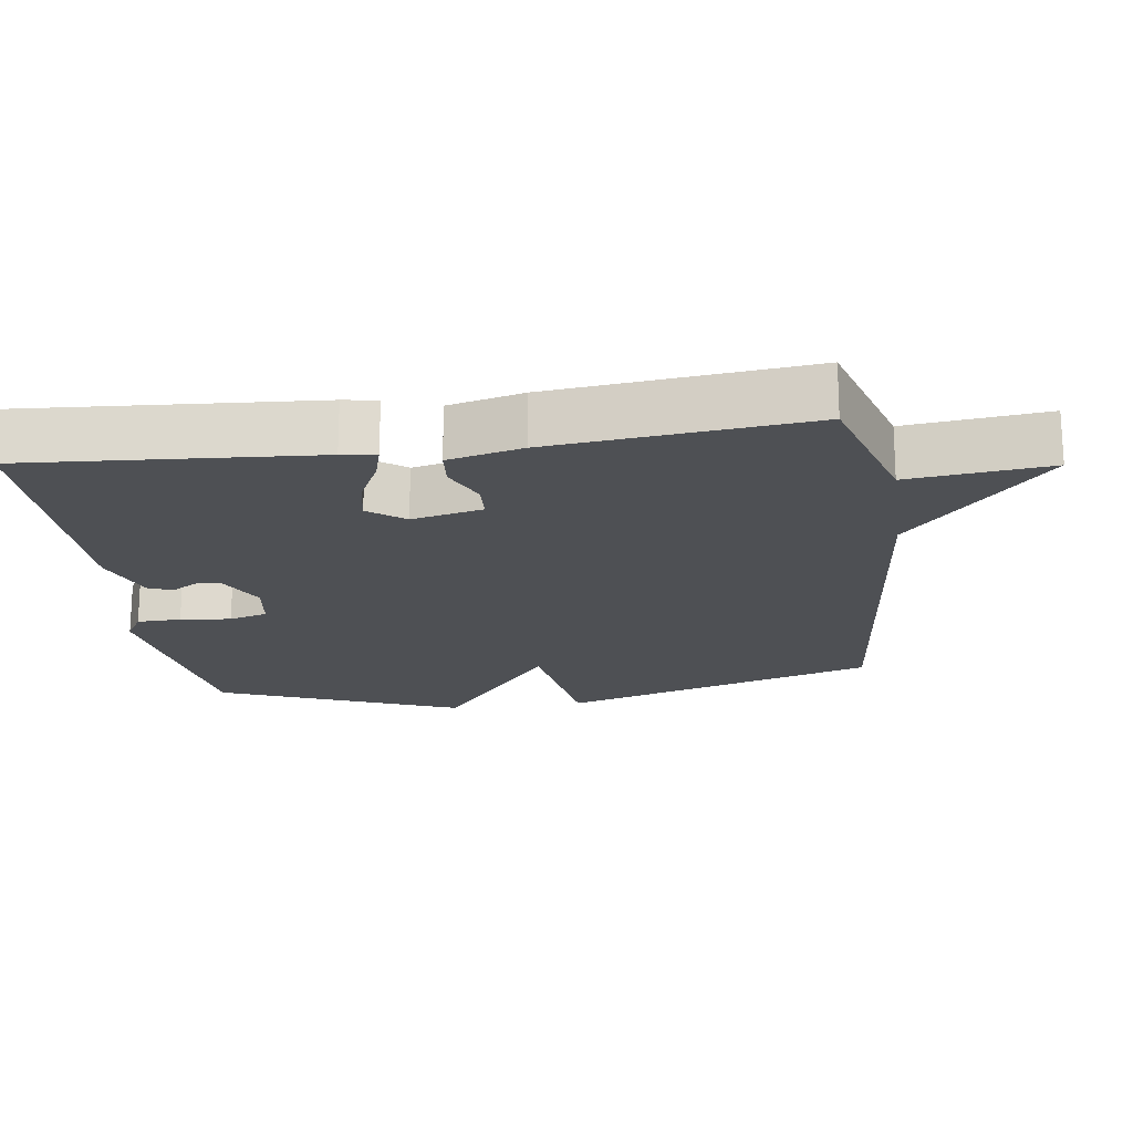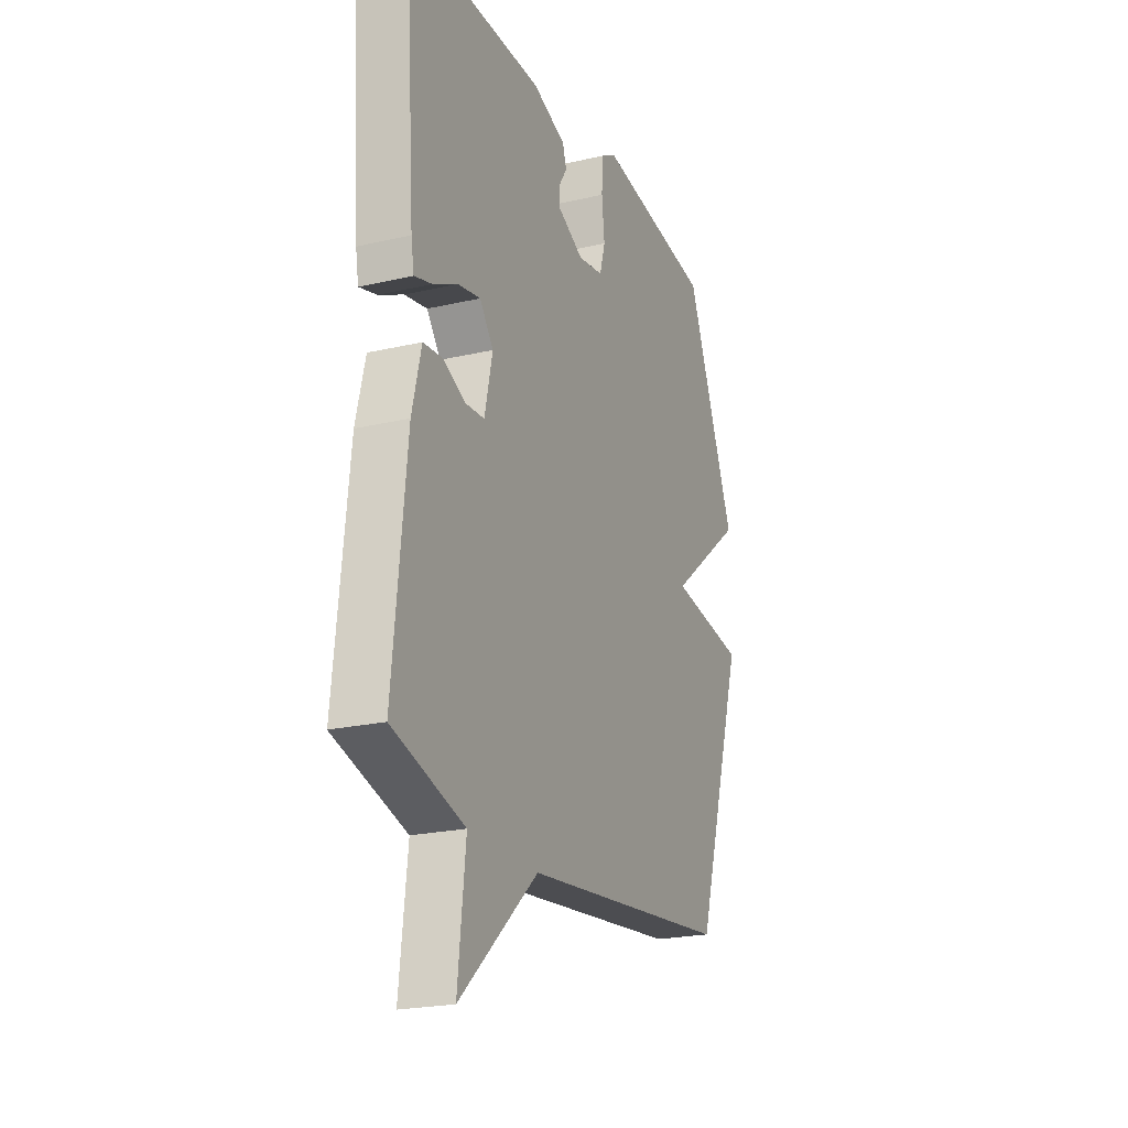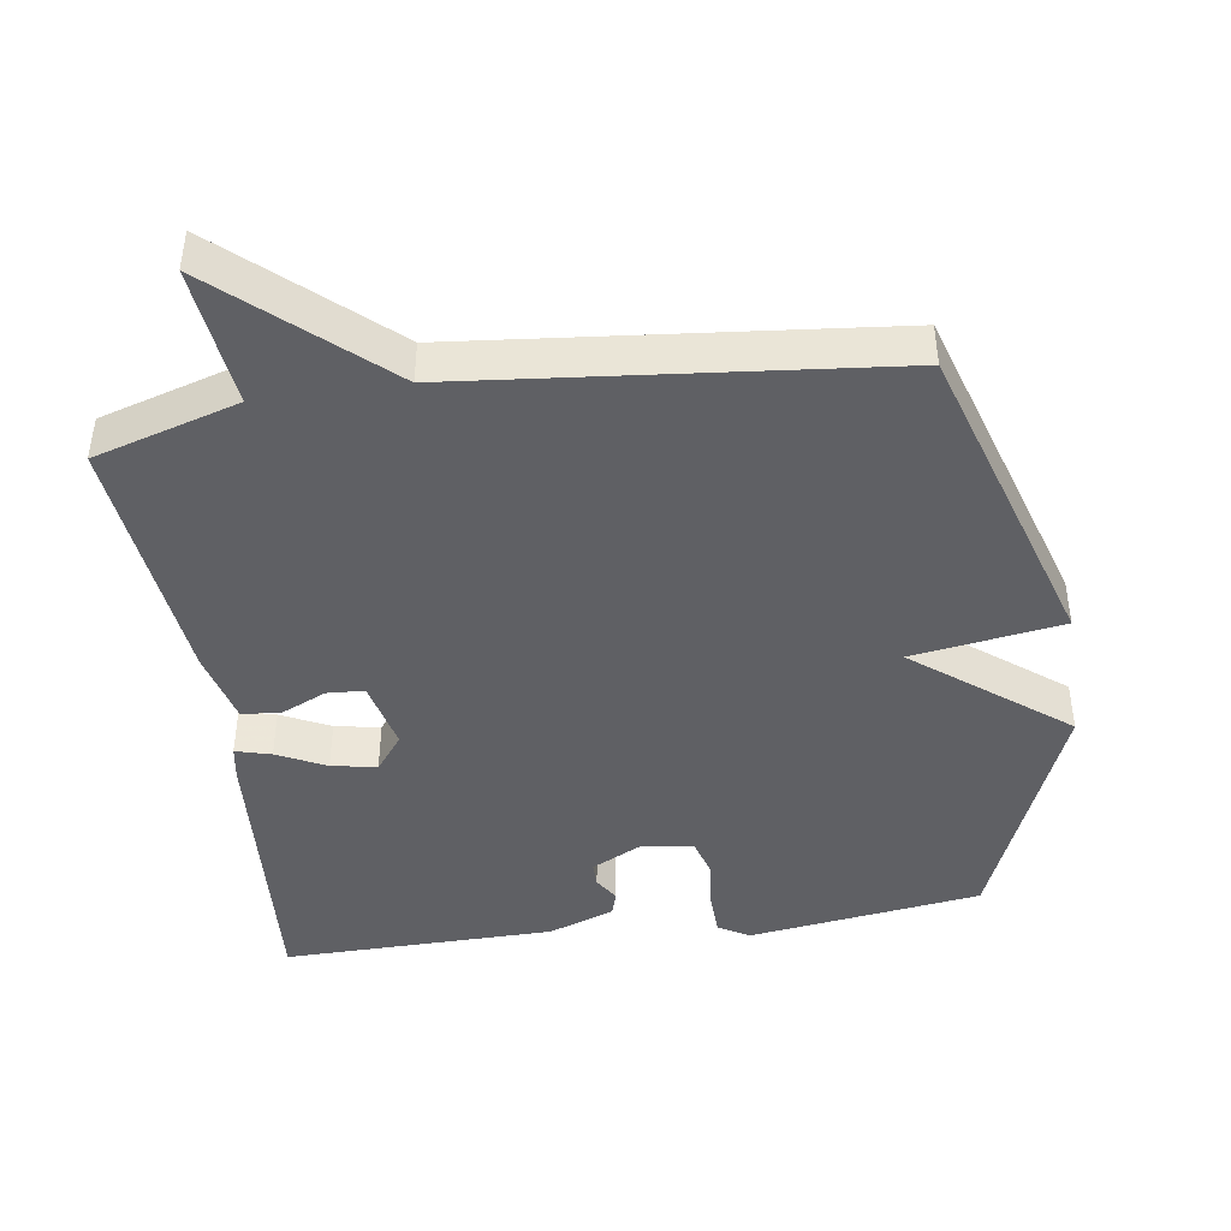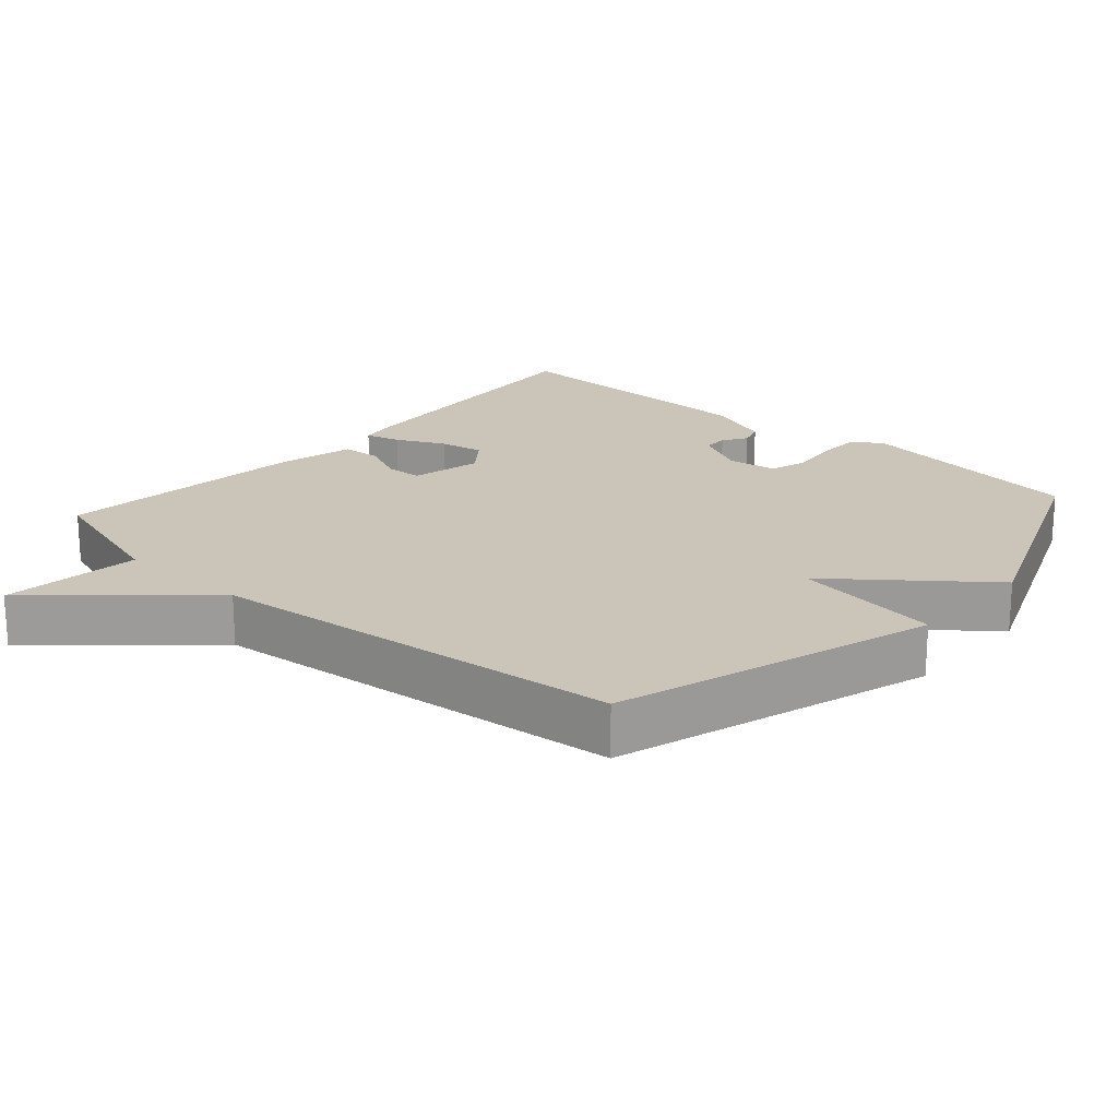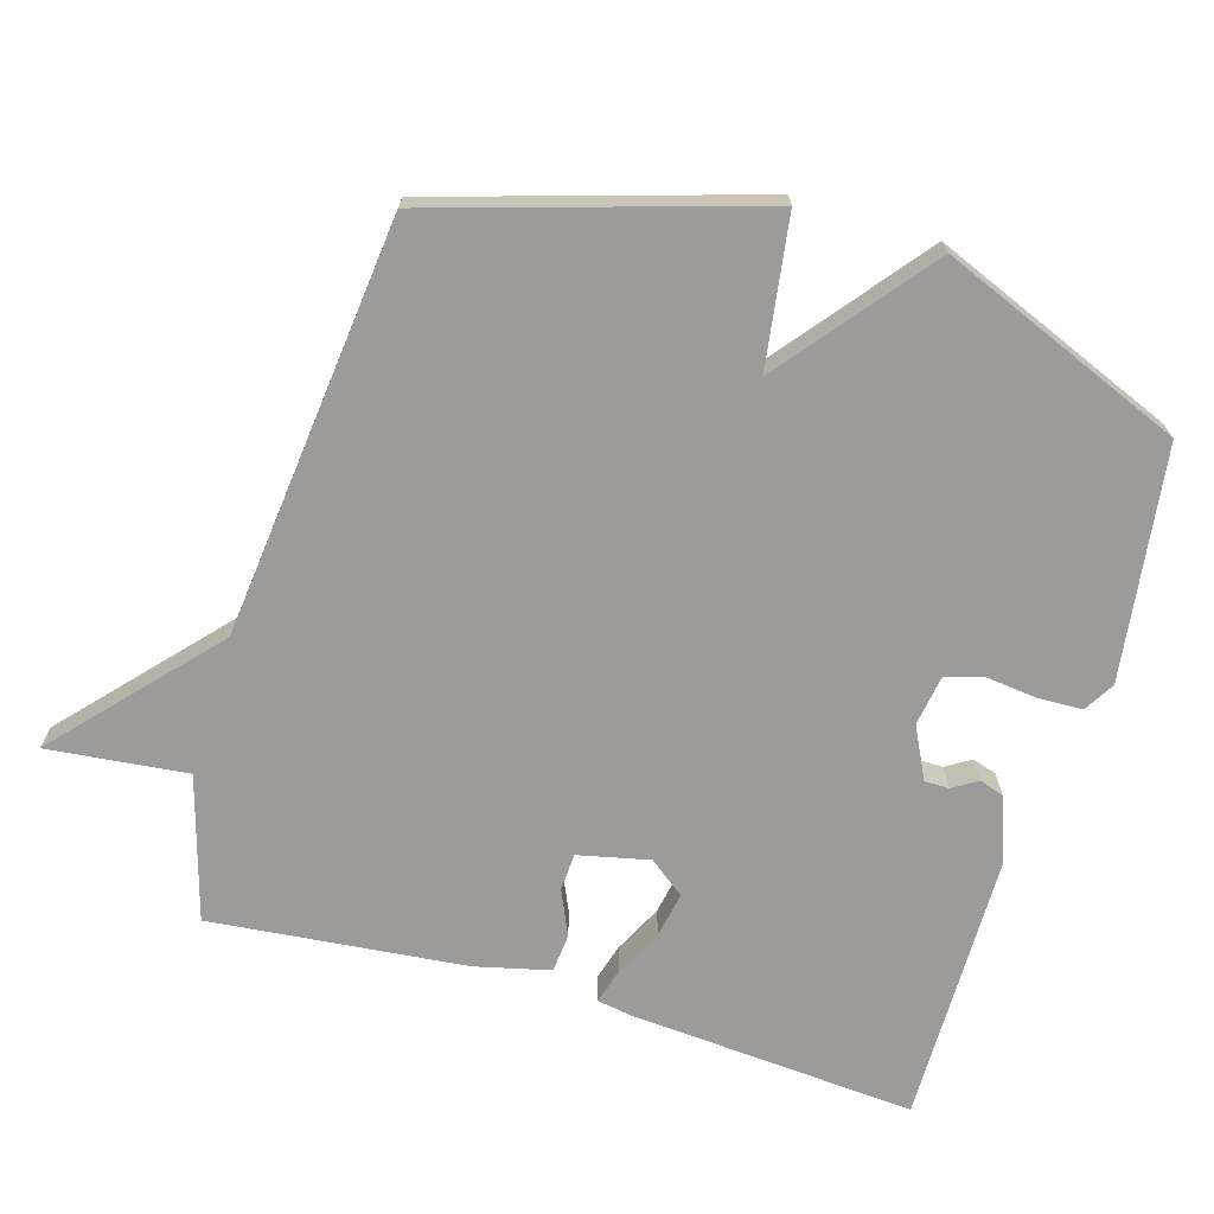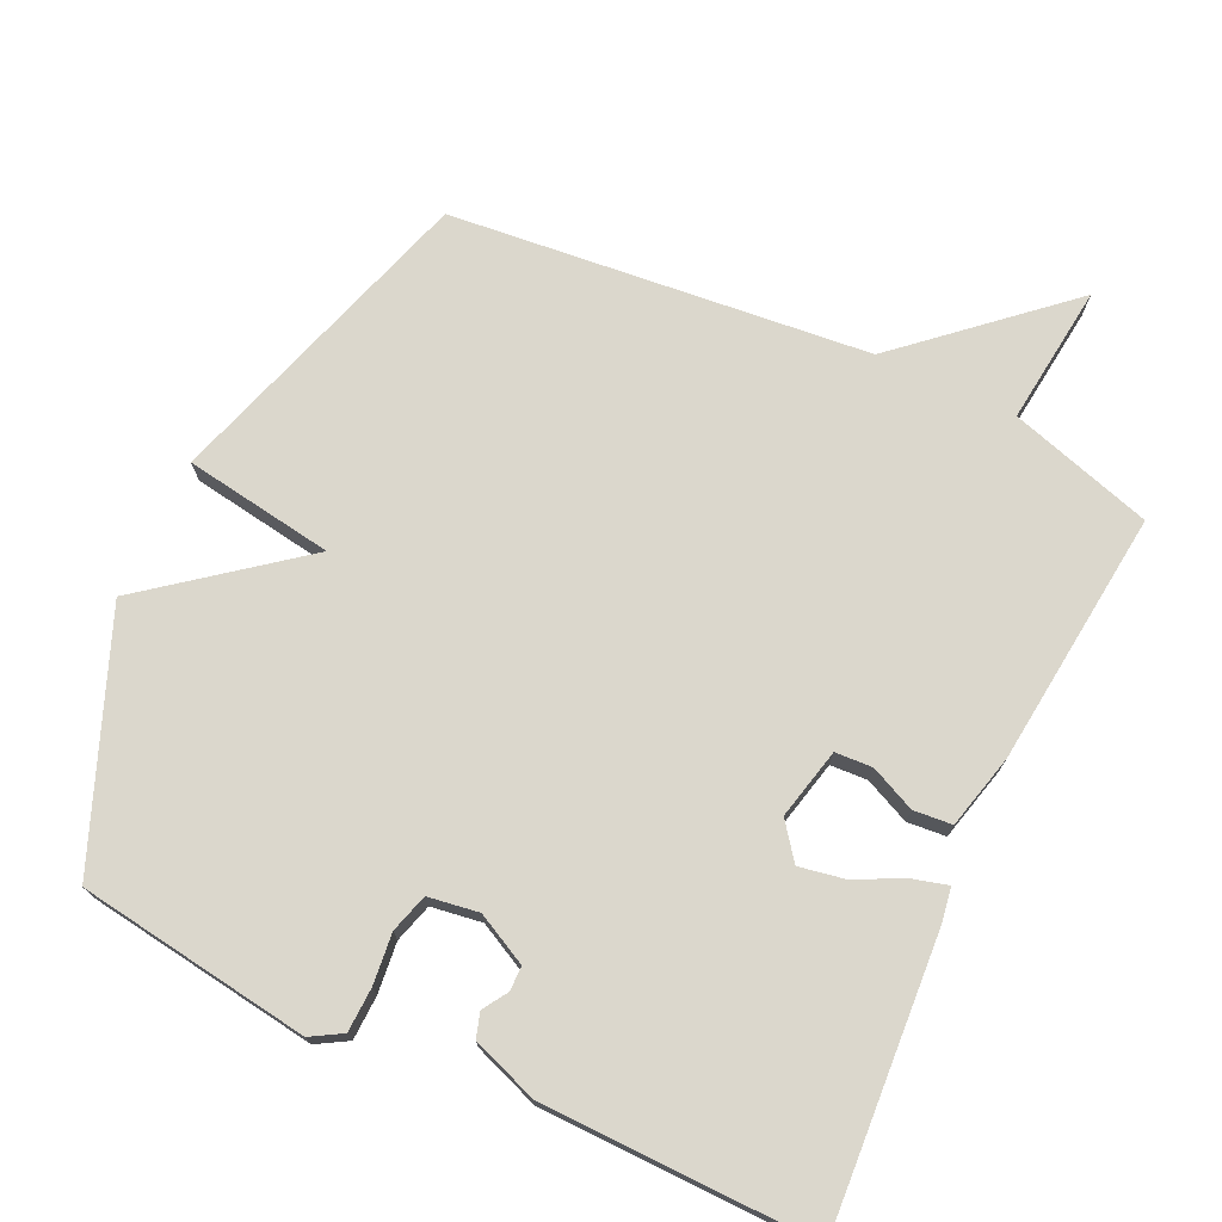
<metadata>
{"format":"obj","ext":"obj","renderer":"f3d","projection":"perspective","resolution":1024,"background":"white","views":[{"elev":-18.9,"azim":98.0,"up":"+Y"},{"elev":-21.8,"azim":112.3,"up":"+Z"},{"elev":-43.4,"azim":-171.6,"up":"+Y"},{"elev":20.4,"azim":-138.4,"up":"+Y"},{"elev":-69.9,"azim":-106.8,"up":"+Y"},{"elev":73.3,"azim":25.4,"up":"+Y"}]}
</metadata>
<code>
v 0.5 0.07 -0.5
v 0.296 0.07 -0.561
v 0.318 0.07 -0.76
v 0.096 0.07 -0.561
v -0.5 0.07 -0.5
v -0.64 0.07 -0.046
v -0.427 0.07 -0.014
v -0.64 0.07 0.154
v -0.5 0.07 0.5
v -0.169 0.07 0.546
v -0.125 0.07 0.52
v -0.123 0.07 0.457
v -0.131 0.07 0.385
v -0.115 0.07 0.33
v -0.043 0.07 0.319
v 0.03 0.07 0.356
v 0.03 0.07 0.391
v 0.008 0.07 0.426
v 0.019 0.07 0.461
v 0.113 0.07 0.495
v 0.5 0.07 0.5
v 0.471 0.07 0.089
v 0.463 0.07 0.041
v 0.413 0.07 0.055
v 0.344 0.07 0.089
v 0.28 0.07 0.101
v 0.241 0.07 0.05
v 0.264 0.07 -0.051
v 0.317 0.07 -0.054
v 0.381 0.07 -0.025
v 0.436 0.07 -0.03
v 0.462 0.07 -0.136
v 0.5 0 -0.5
v 0.296 0 -0.561
v 0.318 0 -0.76
v 0.096 0 -0.561
v -0.5 0 -0.5
v -0.64 0 -0.046
v -0.427 0 -0.014
v -0.64 0 0.154
v -0.5 0 0.5
v -0.169 0 0.546
v -0.125 0 0.52
v -0.123 0 0.457
v -0.131 0 0.385
v -0.115 0 0.33
v -0.043 0 0.319
v 0.03 0 0.356
v 0.03 0 0.391
v 0.008 0 0.426
v 0.019 0 0.461
v 0.113 0 0.495
v 0.5 0 0.5
v 0.471 0 0.089
v 0.463 0 0.041
v 0.413 0 0.055
v 0.344 0 0.089
v 0.28 0 0.101
v 0.241 0 0.05
v 0.264 0 -0.051
v 0.317 0 -0.054
v 0.381 0 -0.025
v 0.436 0 -0.03
v 0.462 0 -0.136
f 32 1 2
f 31 32 2
f 30 31 2
f 29 30 2
f 28 29 2
f 27 28 2
f 23 24 25
f 22 23 25
f 21 22 25
f 20 21 25
f 19 20 25
f 18 19 25
f 17 18 25
f 16 17 25 26
f 15 16 26 27
f 11 12 13
f 10 11 13
f 9 10 13
f 8 9 13
f 7 8 13
f 7 13 14
f 4 5 6 7
f 7 14 15
f 4 7 15
f 3 4 15
f 2 3 15
f 2 15 27
f 34 33 64
f 34 64 63
f 34 63 62
f 34 62 61
f 34 61 60
f 34 60 59
f 57 56 55
f 57 55 54
f 57 54 53
f 57 53 52
f 57 52 51
f 57 51 50
f 57 50 49
f 58 57 49 48
f 59 58 48 47
f 45 44 43
f 45 43 42
f 45 42 41
f 45 41 40
f 45 40 39
f 46 45 39
f 39 38 37 36
f 47 46 39
f 47 39 36
f 47 36 35
f 47 35 34
f 59 47 34
f 1 33 34 2
f 2 34 35 3
f 3 35 36 4
f 4 36 37 5
f 5 37 38 6
f 6 38 39 7
f 7 39 40 8
f 8 40 41 9
f 9 41 42 10
f 10 42 43 11
f 11 43 44 12
f 12 44 45 13
f 13 45 46 14
f 14 46 47 15
f 15 47 48 16
f 16 48 49 17
f 17 49 50 18
f 18 50 51 19
f 19 51 52 20
f 20 52 53 21
f 21 53 54 22
f 22 54 55 23
f 23 55 56 24
f 24 56 57 25
f 25 57 58 26
f 26 58 59 27
f 27 59 60 28
f 28 60 61 29
f 29 61 62 30
f 30 62 63 31
f 31 63 64 32
f 32 64 33 1

</code>
